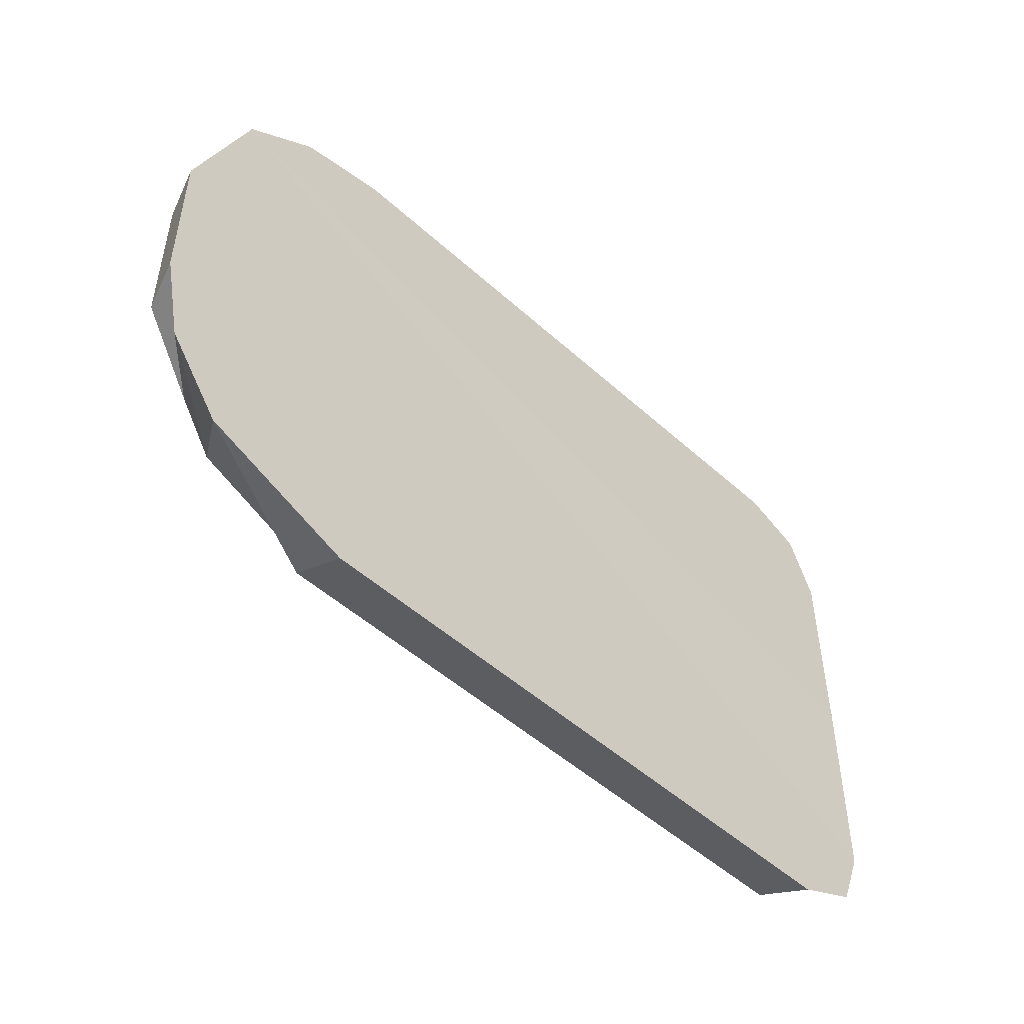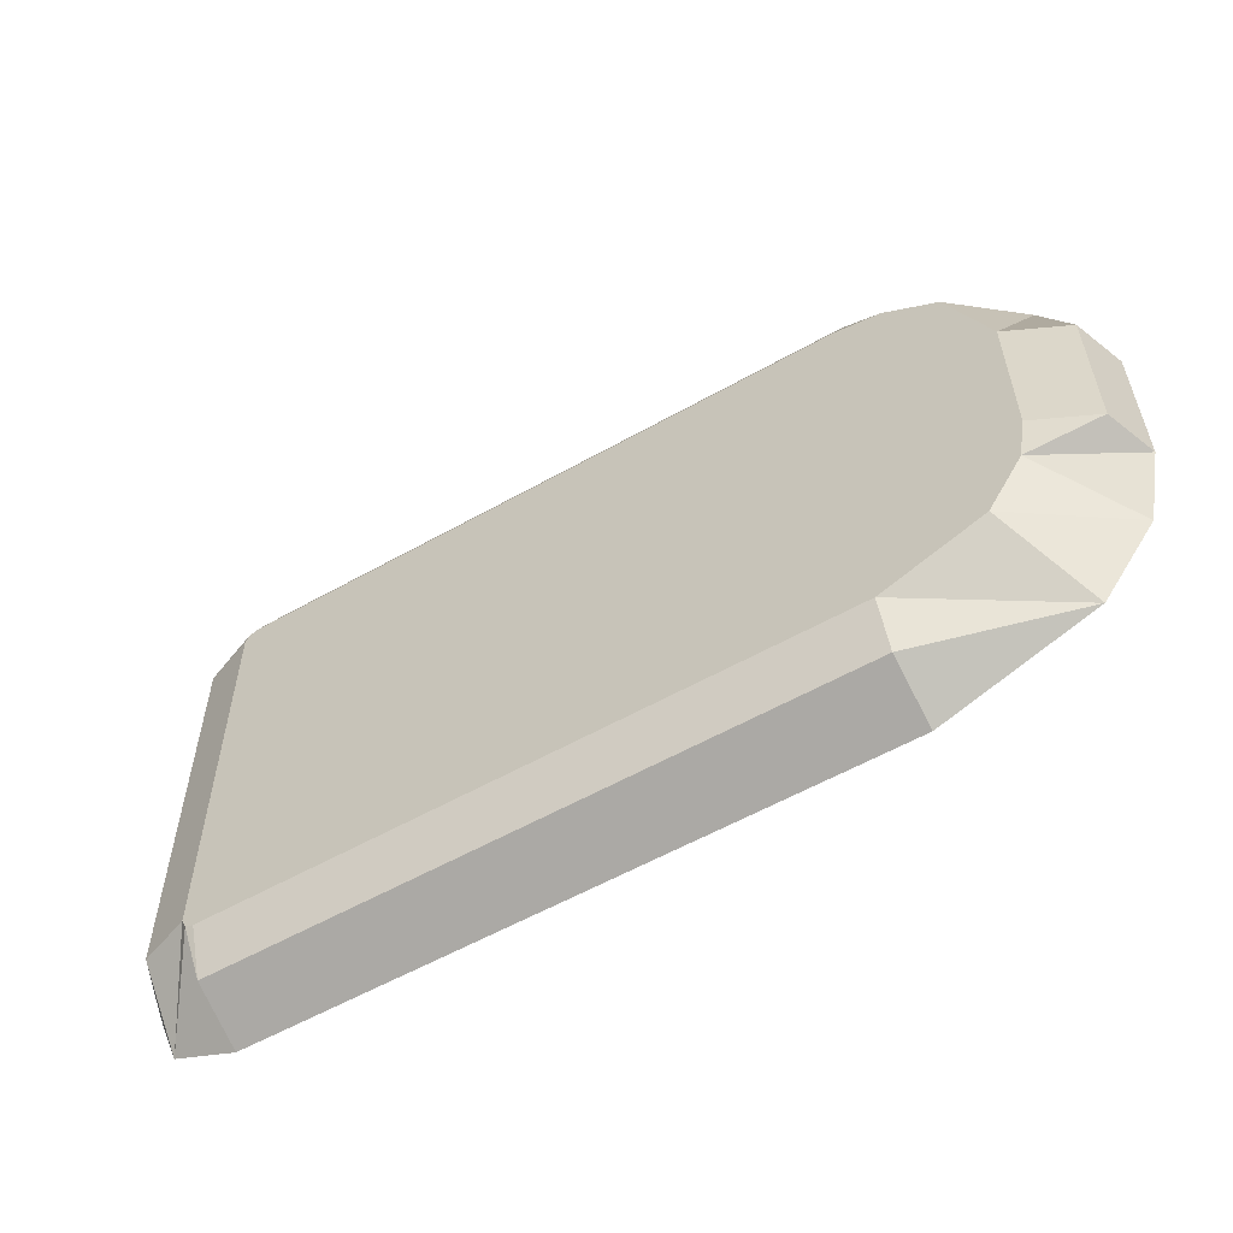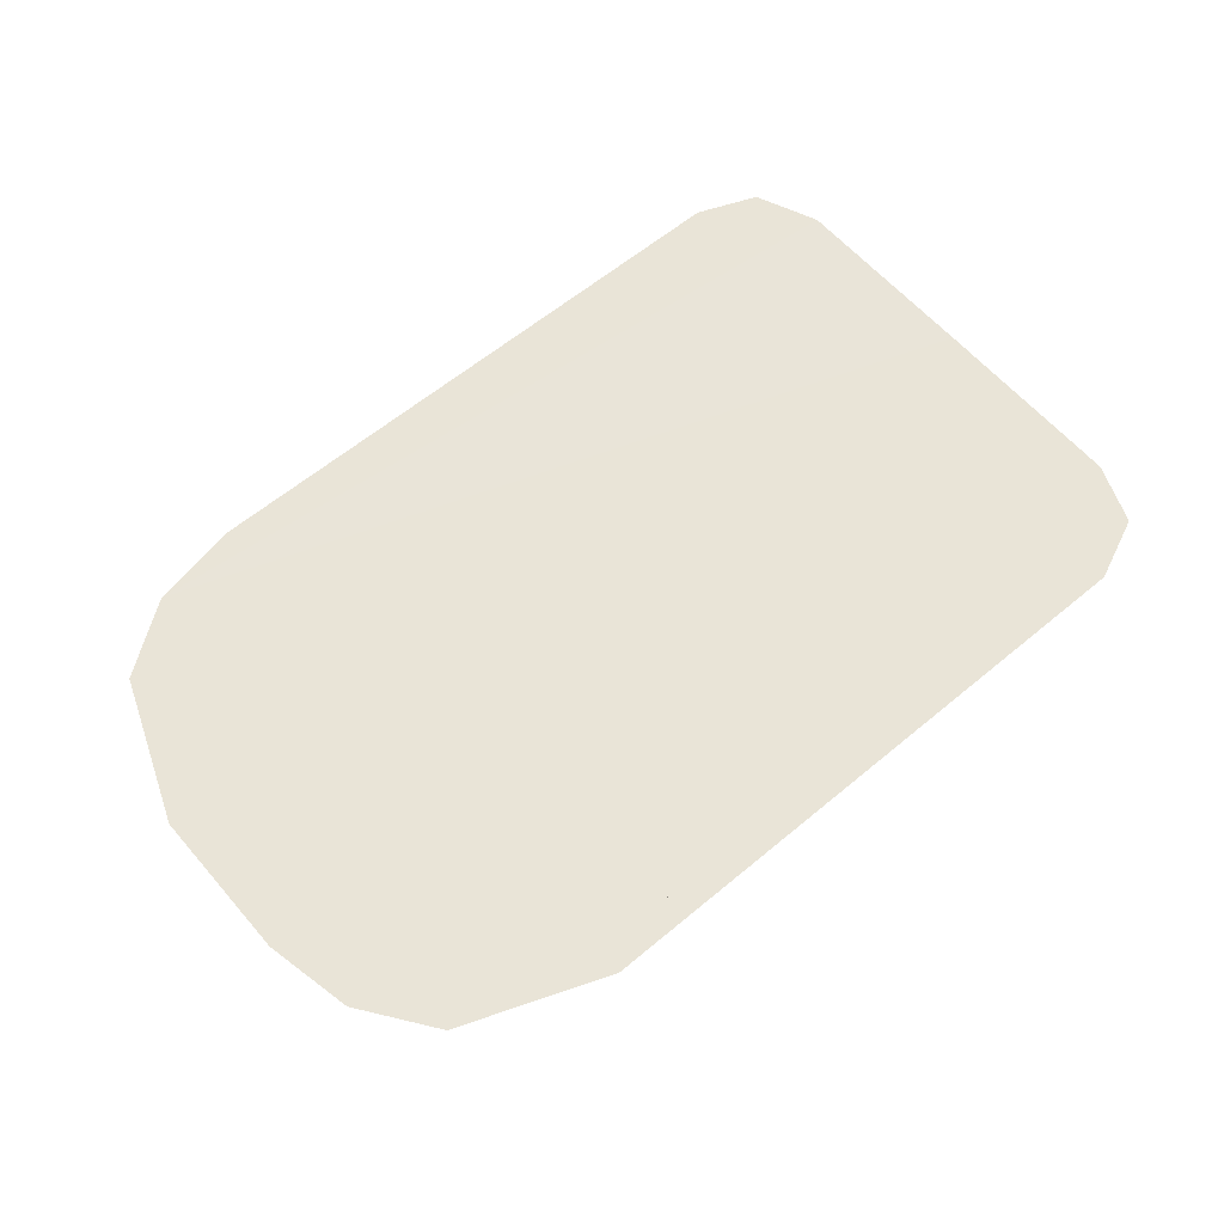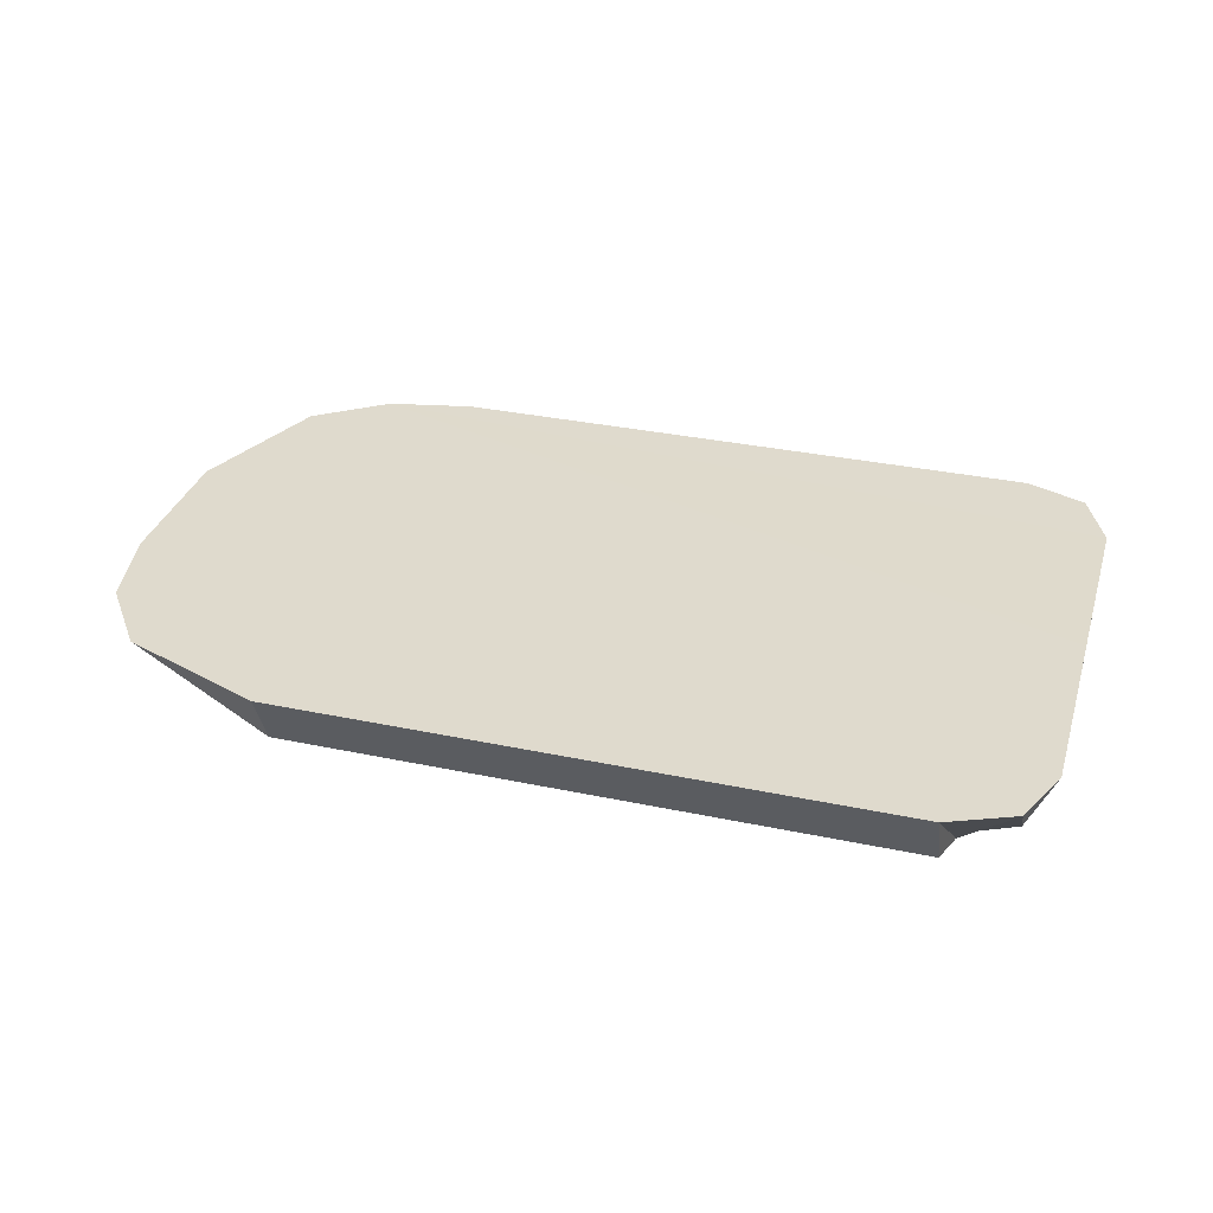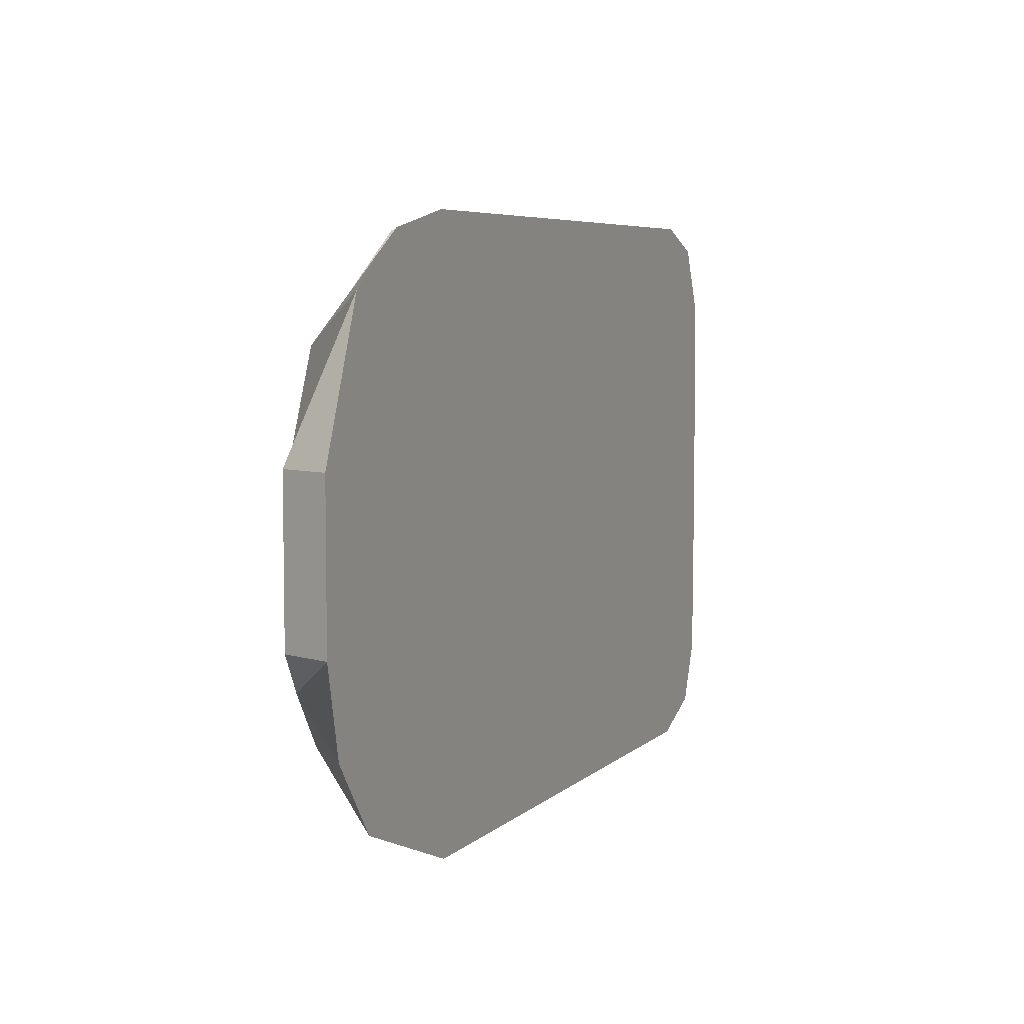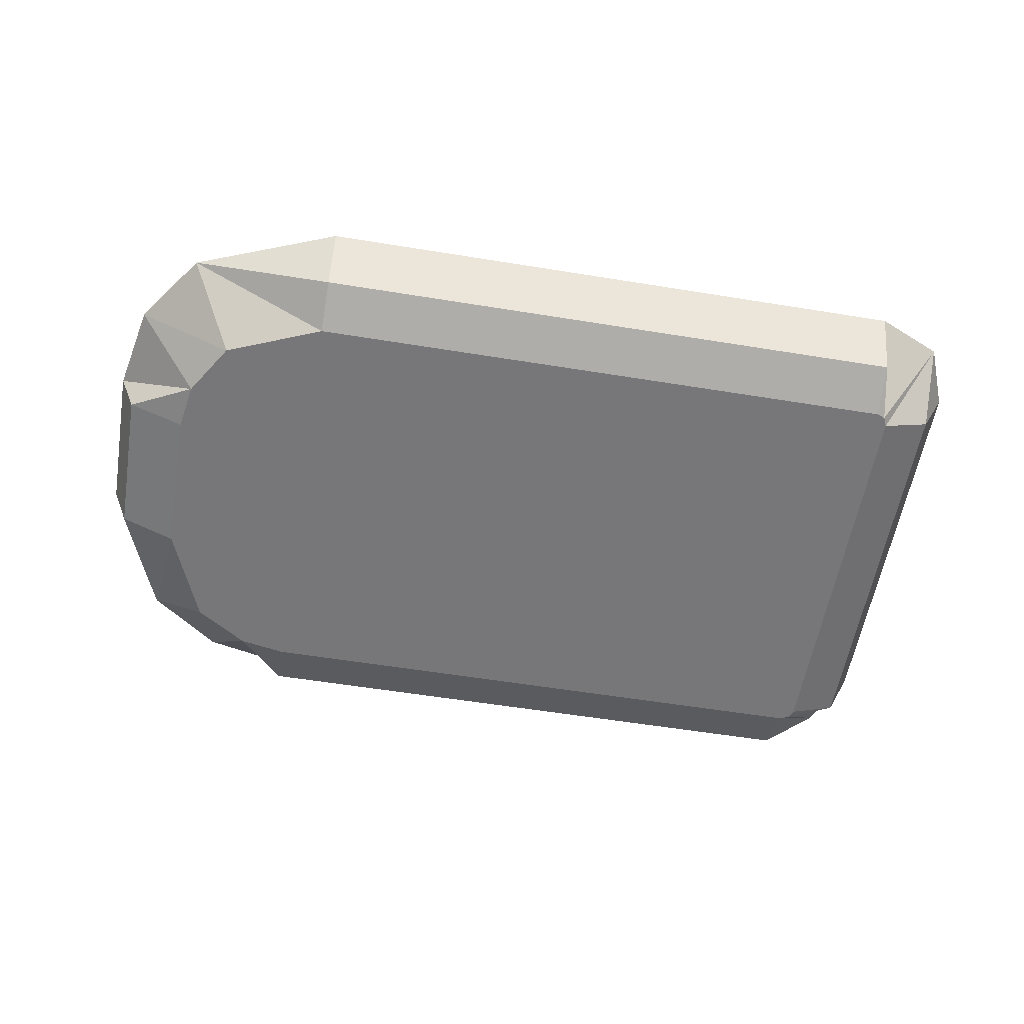
<metadata>
{"format":"obj","ext":"obj","renderer":"f3d","projection":"perspective","resolution":1024,"background":"white","views":[{"elev":-49.7,"azim":135.1,"up":"+Z"},{"elev":-57.3,"azim":30.4,"up":"+Z"},{"elev":60.8,"azim":139.5,"up":"+Y"},{"elev":32.8,"azim":-163.7,"up":"+Y"},{"elev":5.9,"azim":113.6,"up":"+Z"},{"elev":-57.2,"azim":170.4,"up":"+Y"}]}
</metadata>
<code>
g IVCON
v -0.00125 -0.01494 -0.008505
v 0.02275 -0.01494 -0.008505
v -0.00125 -0.01495 0.008495
v -0.00125 -0.01423 -0.01044
v 0.02275 -0.01495 0.008495
v 0.0266 -0.01494 -0.006929
v 0.02847 -0.01194 -0.00929
v 0.02275 -0.01423 -0.01044
v -0.001576 -0.01494 -0.008384
v -0.001629 -0.01495 0.008322
v -0.00175 -0.01494 -0.008005
v -0.00175 -0.01495 0.007995
v -0.003787 -0.01194 -0.01042
v -0.00125 -0.01194 -0.0115
v -0.003684 -0.01424 0.007995
v -0.003684 -0.01424 -0.008005
v -0.003661 -0.01195 0.01053
v -0.00475 -0.01195 0.007996
v 0.02275 -0.01388 0.01079
v -0.00125 -0.01388 0.01079
v 0.02458 -0.01495 0.008175
v 0.02668 -0.01495 0.006848
v 0.02619 -0.01195 0.01077
v 0.02275 -0.01195 0.0115
v 0.02825 -0.01494 -0.003005
v 0.02825 -0.01495 0.002995
v 0.02904 -0.01195 0.008718
v 0.02793 -0.01494 -0.004836
v 0.03054 -0.01388 -0.003004
v 0.03054 -0.01388 0.002996
v 0.03052 -0.01194 -0.00644
v 0.03125 -0.01194 -0.003004
v 0.02275 -0.01194 -0.0115
v 0.03125 -0.01195 0.002996
v -0.00125 -0.01195 0.0115
v -0.00475 -0.01194 -0.008004
v -0.00475 -0.01191 5.8e-05
v -0.00125 -0.01325 -0.01002
v -0.00125 -0.01194 -0.0105
v -0.003049 -0.01194 -0.00974
v 0.02275 -0.01194 -0.0105
v -0.00375 -0.01194 -0.008004
v -0.001629 -0.01394 -0.008331
v -0.00125 -0.01394 -0.008504
v -0.00375 -0.01195 0.007996
v -0.003057 -0.01346 0.007996
v -0.003057 -0.01346 -0.008004
v 0.02458 -0.01394 -0.008185
v 0.028 -0.01194 -0.00836
v 0.02275 -0.01325 -0.01002
v 0.02976 -0.01325 -0.003004
v 0.03025 -0.01194 -0.003004
v 0.02979 -0.01194 -0.005592
v 0.03025 -0.01195 0.002996
v 0.02668 -0.01394 -0.006857
v 0.02825 -0.01394 -0.003004
v 0.02811 -0.01195 0.008246
v 0.02793 -0.01395 0.004827
v 0.02976 -0.01325 0.002996
v 0.02275 -0.01195 0.0105
v 0.02534 -0.01195 0.01004
v 0.02275 -0.01346 0.009803
v -0.00125 -0.01195 0.0105
v 0.0266 -0.01395 0.00692
v 0.02275 -0.01395 0.008496
v -0.002986 -0.01195 0.009795
v -0.001576 -0.01395 0.008374
v -0.00125 -0.01346 0.009803
v -0.00175 -0.01395 0.007996
v 0.02275 -0.01394 -0.008504
v -0.00125 -0.01395 0.008496
v 0.02825 -0.01395 0.002996
v -0.00175 -0.01394 -0.008004
f 1 2 3
f 4 2 1
f 3 2 5
f 2 6 5
f 2 7 6
f 4 8 2
f 8 7 2
f 9 1 10
f 9 4 1
f 10 1 3
f 11 9 12
f 13 9 11
f 12 9 10
f 9 14 4
f 13 14 9
f 15 11 12
f 16 11 15
f 13 11 16
f 12 10 15
f 10 3 17
f 15 10 18
f 18 10 17
f 5 19 3
f 3 19 20
f 3 20 17
f 5 6 21
f 5 21 19
f 6 22 21
f 21 22 23
f 19 21 24
f 21 23 24
f 22 25 26
f 26 27 22
f 28 25 22
f 6 28 22
f 22 27 23
f 25 29 26
f 26 29 30
f 26 30 27
f 28 29 25
f 6 31 28
f 28 32 29
f 31 32 28
f 7 31 6
f 14 8 4
f 14 33 8
f 33 7 8
f 29 32 30
f 30 32 34
f 30 34 27
f 19 24 20
f 20 24 35
f 20 35 17
f 18 16 15
f 36 16 18
f 18 37 36
f 13 16 36
f 38 39 40
f 38 41 39
f 42 43 40
f 43 44 40
f 44 38 40
f 45 46 42
f 47 43 42
f 46 47 42
f 48 49 41
f 50 48 41
f 50 41 38
f 51 52 53
f 54 52 51
f 55 53 49
f 56 53 55
f 51 53 56
f 55 49 48
f 57 54 58
f 58 54 59
f 59 54 51
f 60 61 62
f 63 60 62
f 61 57 64
f 61 64 65
f 62 61 65
f 64 57 58
f 66 63 67
f 67 63 68
f 63 62 68
f 45 66 46
f 66 67 69
f 66 69 46
f 65 70 44
f 70 50 44
f 71 65 44
f 71 44 43
f 44 50 38
f 70 64 48
f 70 48 50
f 65 64 70
f 64 55 48
f 72 56 55
f 58 72 55
f 64 58 55
f 72 59 56
f 59 51 56
f 58 59 72
f 68 65 71
f 68 62 65
f 67 71 43
f 67 68 71
f 69 67 73
f 73 67 43
f 69 73 47
f 46 69 47
f 73 43 47
f 52 54 57
f 57 53 52
f 57 61 53
f 61 49 53
f 61 60 49
f 60 41 49
f 60 63 41
f 63 39 41
f 63 66 39
f 66 40 39
f 66 45 40
f 45 42 40
f 18 17 24
f 18 24 23
f 17 35 24
f 31 7 33
f 33 14 31
f 14 32 31
f 14 13 32
f 13 34 32
f 13 36 34
f 36 27 34
f 36 37 27
f 37 18 23
f 37 23 27

</code>
